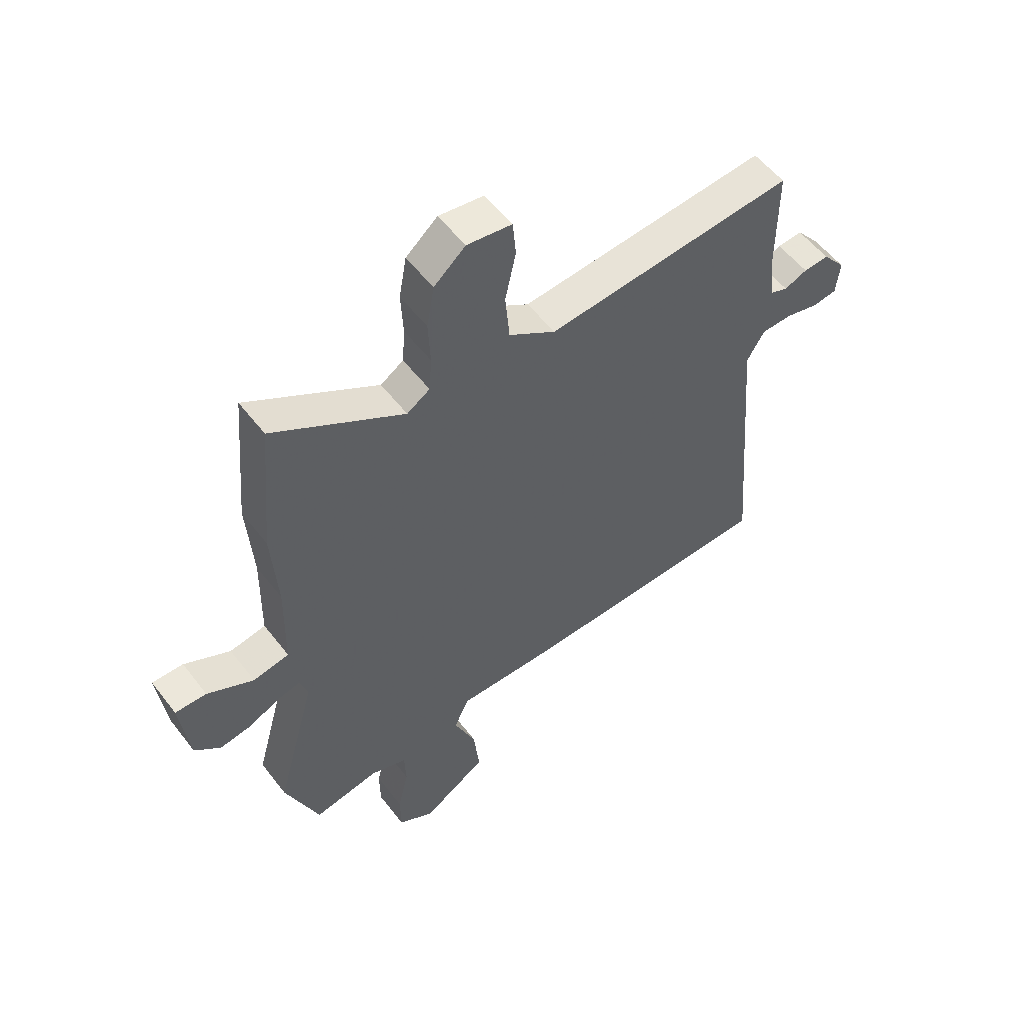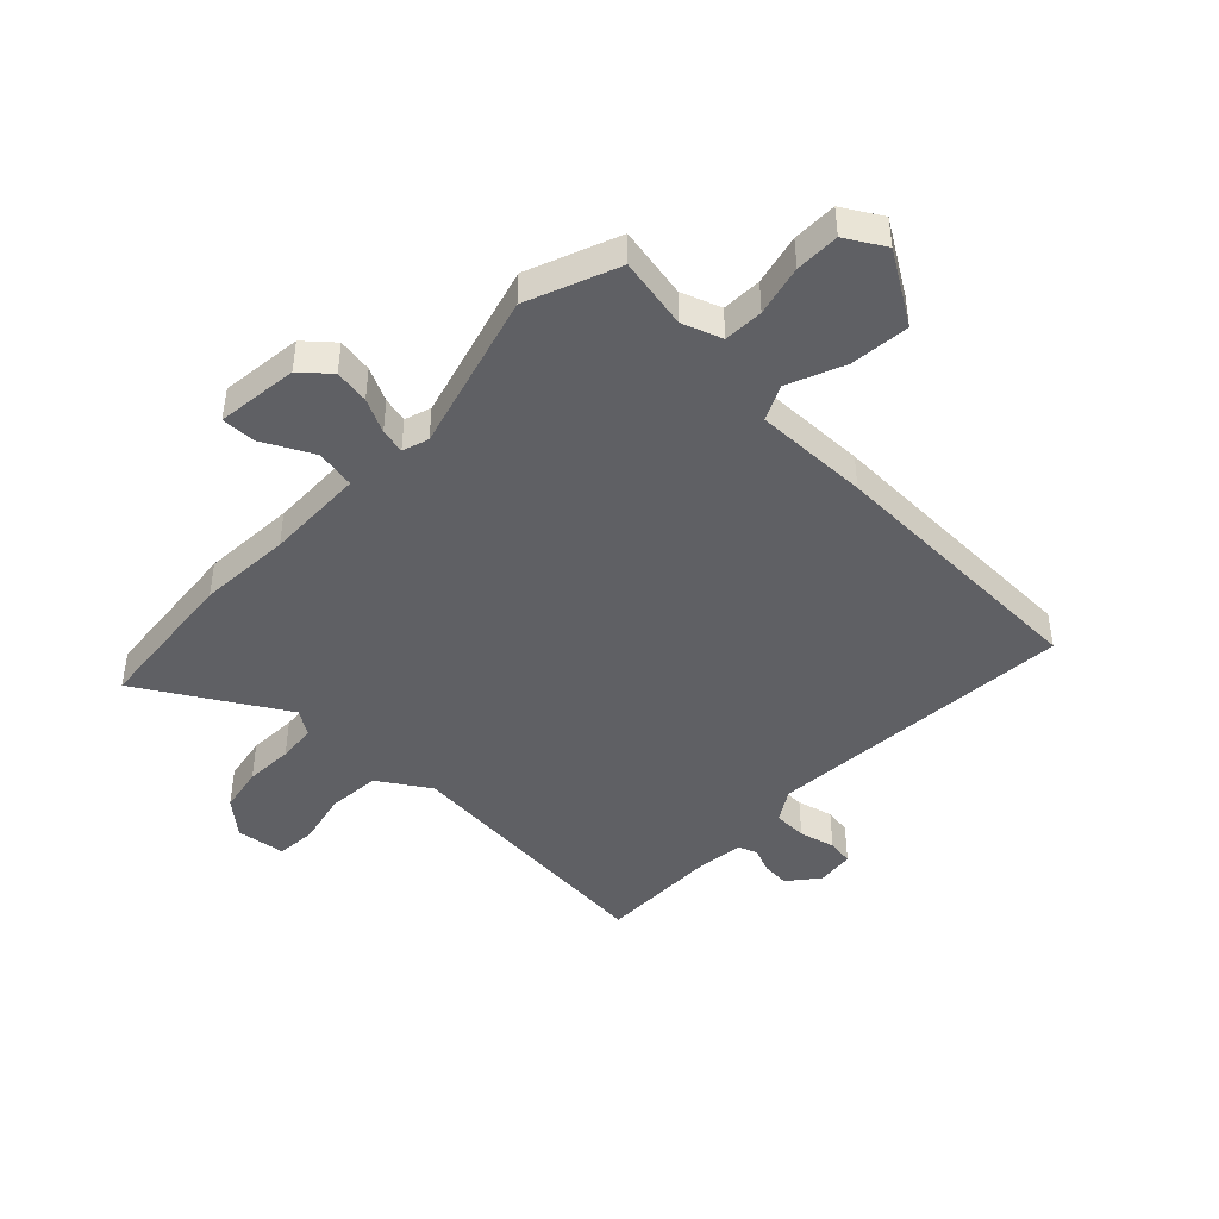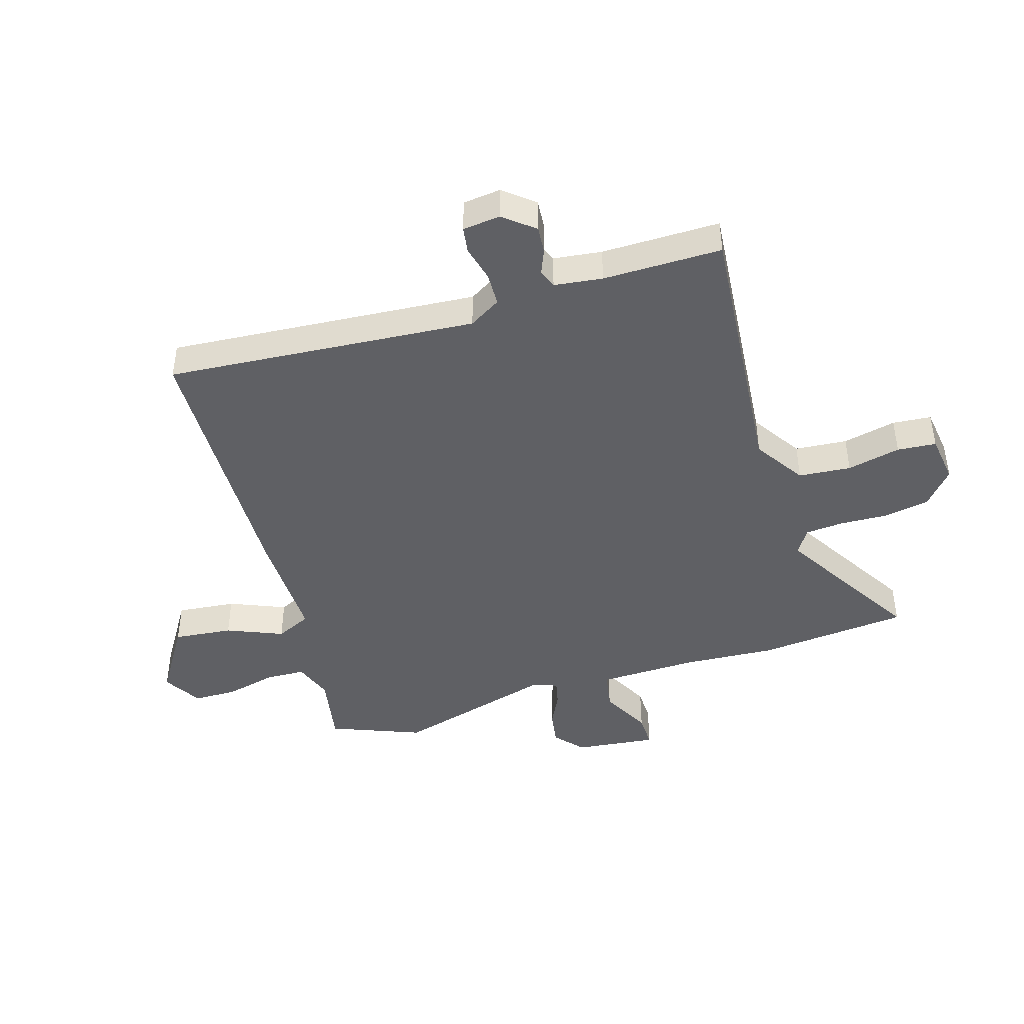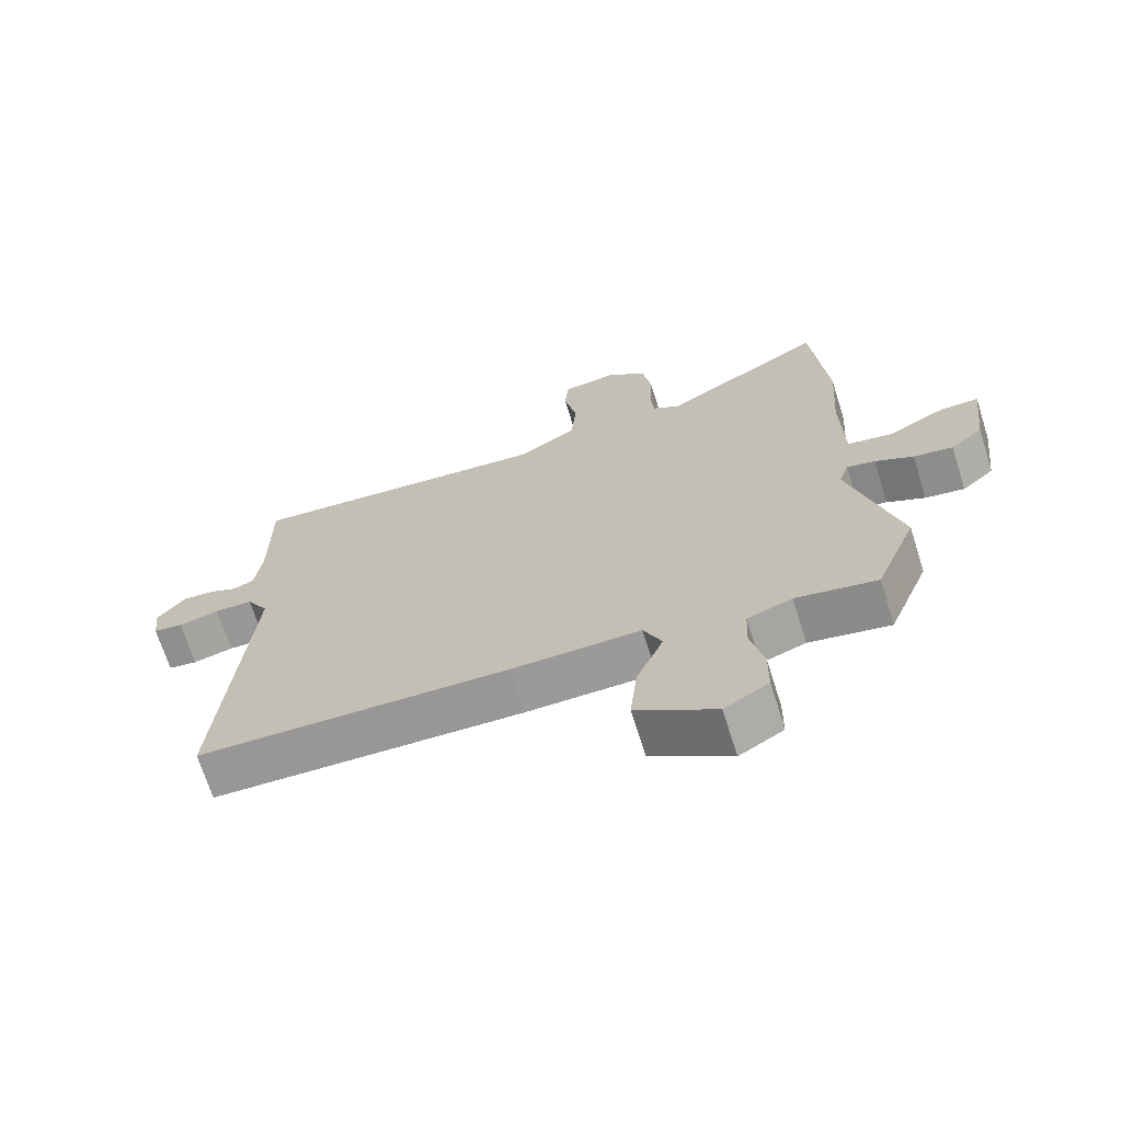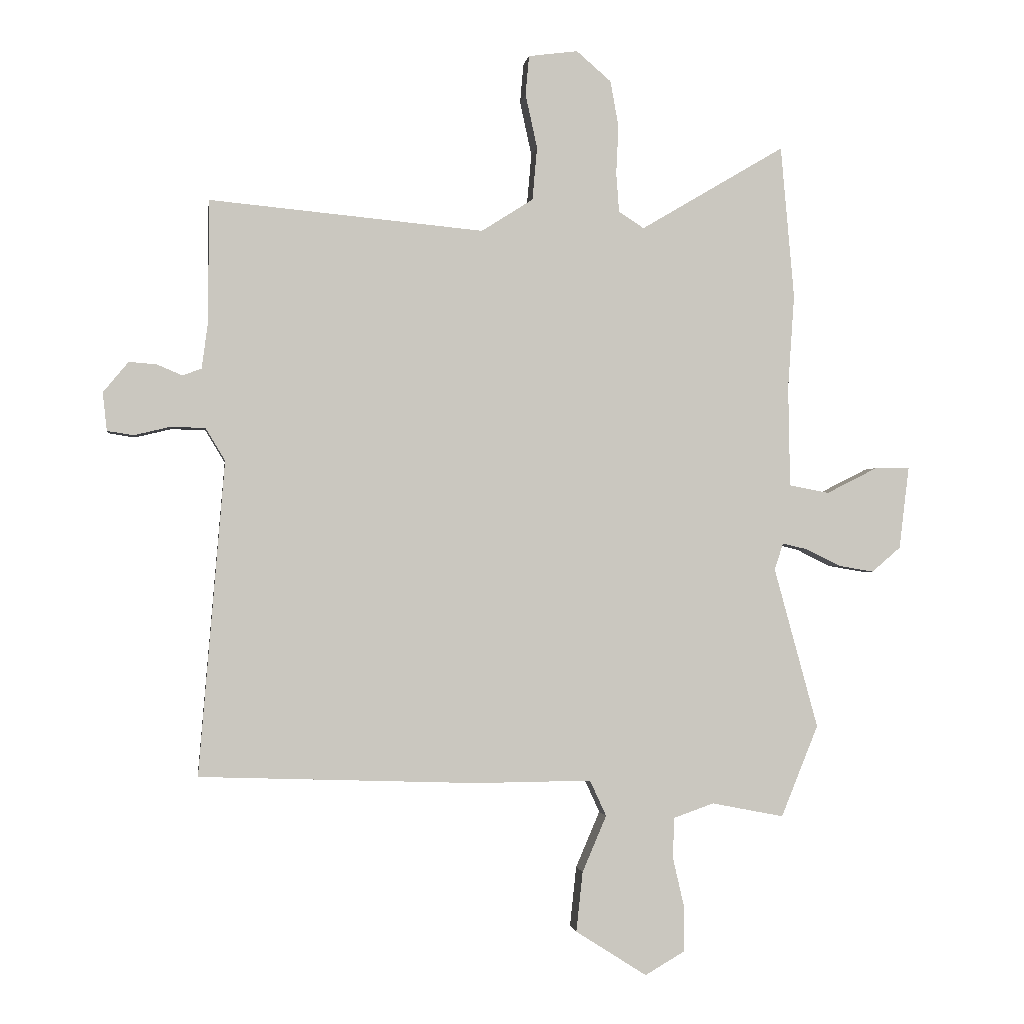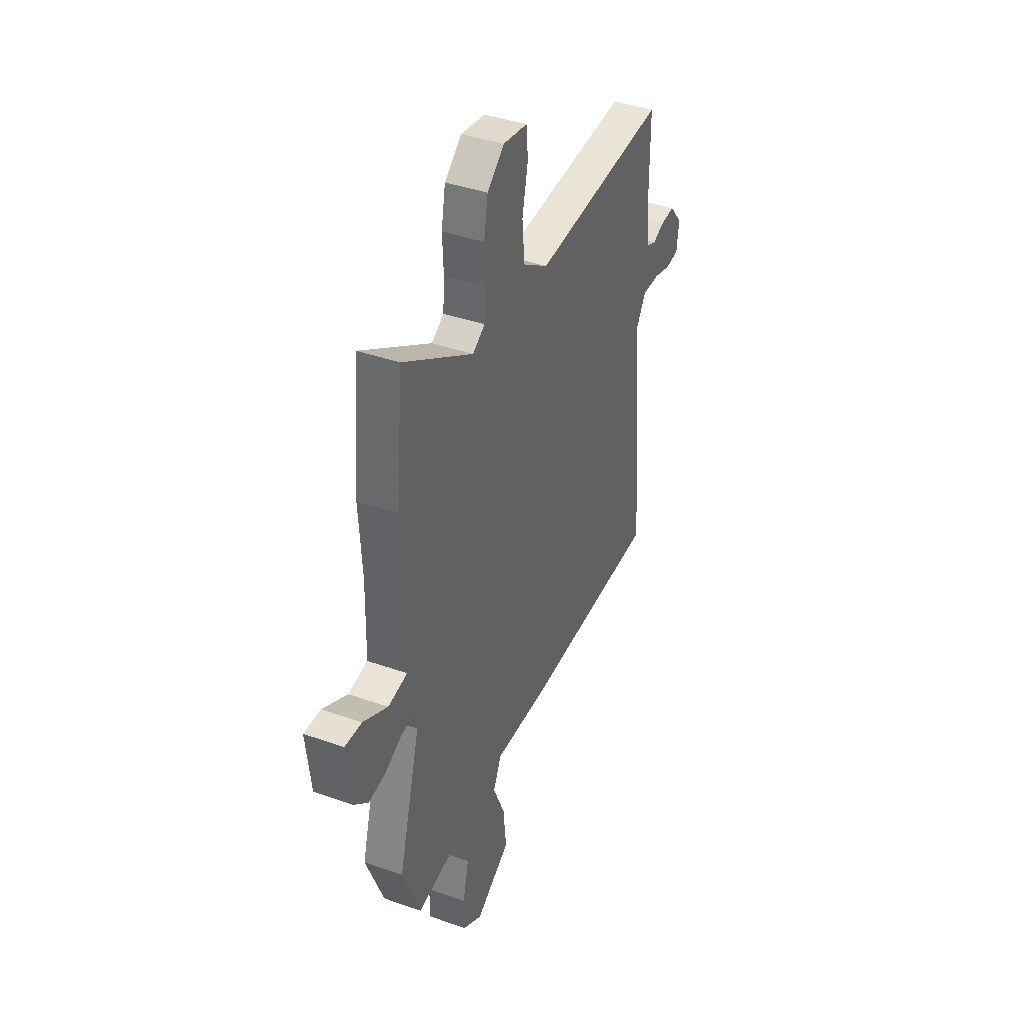
<metadata>
{"format":"obj","ext":"obj","renderer":"f3d","projection":"perspective","resolution":1024,"background":"white","views":[{"elev":54.9,"azim":143.1,"up":"+Z"},{"elev":-44.8,"azim":136.4,"up":"+Y"},{"elev":-44.0,"azim":-72.6,"up":"+Y"},{"elev":-69.1,"azim":17.5,"up":"+Z"},{"elev":-1.4,"azim":-7.6,"up":"+Z"},{"elev":39.3,"azim":113.9,"up":"+Z"}]}
</metadata>
<code>
v -0.522 0.07 -0.452
v -0.478 0.07 0.082
v -0.511 0.07 0.137
v -0.569 0.07 0.139
v -0.631 0.07 0.124
v -0.676 0.07 0.131
v -0.683 0.07 0.196
v -0.64 0.07 0.248
v -0.593 0.07 0.244
v -0.55 0.07 0.226
v -0.518 0.07 0.238
v -0.507 0.07 0.321
v -0.507 0.07 0.525
v -0.04 0.07 0.481
v 0.048 0.07 0.537
v 0.056 0.07 0.627
v 0.036 0.07 0.719
v 0.042 0.07 0.786
v 0.126 0.07 0.797
v 0.185 0.07 0.746
v 0.199 0.07 0.668
v 0.195 0.07 0.585
v 0.2 0.07 0.519
v 0.243 0.07 0.491
v 0.488 0.07 0.636
v 0.511 0.07 0.376
v 0.5 0.07 0.216
v 0.503 0.07 0.045
v 0.571 0.07 0.032
v 0.658 0.07 0.076
v 0.717 0.07 0.077
v 0.7 0.07 -0.064
v 0.651 0.07 -0.106
v 0.591 0.07 -0.096
v 0.533 0.07 -0.067
v 0.49 0.07 -0.057
v 0.475 0.07 -0.102
v 0.55 0.07 -0.376
v 0.487 0.07 -0.532
v 0.364 0.07 -0.508
v 0.296 0.07 -0.532
v 0.293 0.07 -0.6
v 0.313 0.07 -0.687
v 0.312 0.07 -0.763
v 0.245 0.07 -0.802
v 0.124 0.07 -0.725
v 0.135 0.07 -0.623
v 0.176 0.07 -0.527
v 0.148 0.07 -0.466
v -0.049 0.07 -0.468
v -0.522 0 -0.452
v -0.478 0 0.082
v -0.511 0 0.137
v -0.569 0 0.139
v -0.631 0 0.124
v -0.676 0 0.131
v -0.683 0 0.196
v -0.64 0 0.248
v -0.593 0 0.244
v -0.55 0 0.226
v -0.518 0 0.238
v -0.507 0 0.321
v -0.507 0 0.525
v -0.04 0 0.481
v 0.048 0 0.537
v 0.056 0 0.627
v 0.036 0 0.719
v 0.042 0 0.786
v 0.126 0 0.797
v 0.185 0 0.746
v 0.199 0 0.668
v 0.195 0 0.585
v 0.2 0 0.519
v 0.243 0 0.491
v 0.488 0 0.636
v 0.511 0 0.376
v 0.5 0 0.216
v 0.503 0 0.045
v 0.571 0 0.032
v 0.658 0 0.076
v 0.717 0 0.077
v 0.7 0 -0.064
v 0.651 0 -0.106
v 0.591 0 -0.096
v 0.533 0 -0.067
v 0.49 0 -0.057
v 0.475 0 -0.102
v 0.55 0 -0.376
v 0.487 0 -0.532
v 0.364 0 -0.508
v 0.296 0 -0.532
v 0.293 0 -0.6
v 0.313 0 -0.687
v 0.312 0 -0.763
v 0.245 0 -0.802
v 0.124 0 -0.725
v 0.135 0 -0.623
v 0.176 0 -0.527
v 0.148 0 -0.466
v -0.049 0 -0.468
f 49 50 1 2
f 46 47 48
f 45 46 48
f 44 45 48
f 43 44 48
f 42 43 48
f 41 42 48 49
f 49 2 3
f 41 49 3
f 40 41 3
f 39 40 3
f 38 39 3
f 37 38 3
f 33 34 35
f 32 33 35
f 31 32 35
f 30 31 35
f 29 30 35
f 28 29 35 36
f 36 37 3
f 28 36 3
f 27 28 3
f 24 25 26 27
f 20 21 22
f 19 20 22
f 18 19 22
f 17 18 22
f 16 17 22
f 15 16 22 23
f 27 3 4
f 24 27 4
f 23 24 4
f 15 23 4
f 14 15 4
f 8 9 10
f 7 8 10
f 6 7 10
f 5 6 10
f 4 5 10
f 4 10 11
f 14 4 11
f 12 13 14
f 11 12 14
f 52 51 100 99
f 98 97 96
f 98 96 95
f 98 95 94
f 98 94 93
f 98 93 92
f 99 98 92 91
f 53 52 99
f 53 99 91
f 53 91 90
f 53 90 89
f 53 89 88
f 53 88 87
f 85 84 83
f 85 83 82
f 85 82 81
f 85 81 80
f 85 80 79
f 86 85 79 78
f 53 87 86
f 53 86 78
f 53 78 77
f 77 76 75 74
f 72 71 70
f 72 70 69
f 72 69 68
f 72 68 67
f 72 67 66
f 73 72 66 65
f 54 53 77
f 54 77 74
f 54 74 73
f 54 73 65
f 54 65 64
f 60 59 58
f 60 58 57
f 60 57 56
f 60 56 55
f 60 55 54
f 61 60 54
f 61 54 64
f 64 63 62
f 64 62 61
f 1 51 52 2
f 2 52 53 3
f 3 53 54 4
f 4 54 55 5
f 5 55 56 6
f 6 56 57 7
f 7 57 58 8
f 8 58 59 9
f 9 59 60 10
f 10 60 61 11
f 11 61 62 12
f 12 62 63 13
f 13 63 64 14
f 14 64 65 15
f 15 65 66 16
f 16 66 67 17
f 17 67 68 18
f 18 68 69 19
f 19 69 70 20
f 20 70 71 21
f 21 71 72 22
f 22 72 73 23
f 23 73 74 24
f 24 74 75 25
f 25 75 76 26
f 26 76 77 27
f 27 77 78 28
f 28 78 79 29
f 29 79 80 30
f 30 80 81 31
f 31 81 82 32
f 32 82 83 33
f 33 83 84 34
f 34 84 85 35
f 35 85 86 36
f 36 86 87 37
f 37 87 88 38
f 38 88 89 39
f 39 89 90 40
f 40 90 91 41
f 41 91 92 42
f 42 92 93 43
f 43 93 94 44
f 44 94 95 45
f 45 95 96 46
f 46 96 97 47
f 47 97 98 48
f 48 98 99 49
f 49 99 100 50
f 50 100 51 1

</code>
